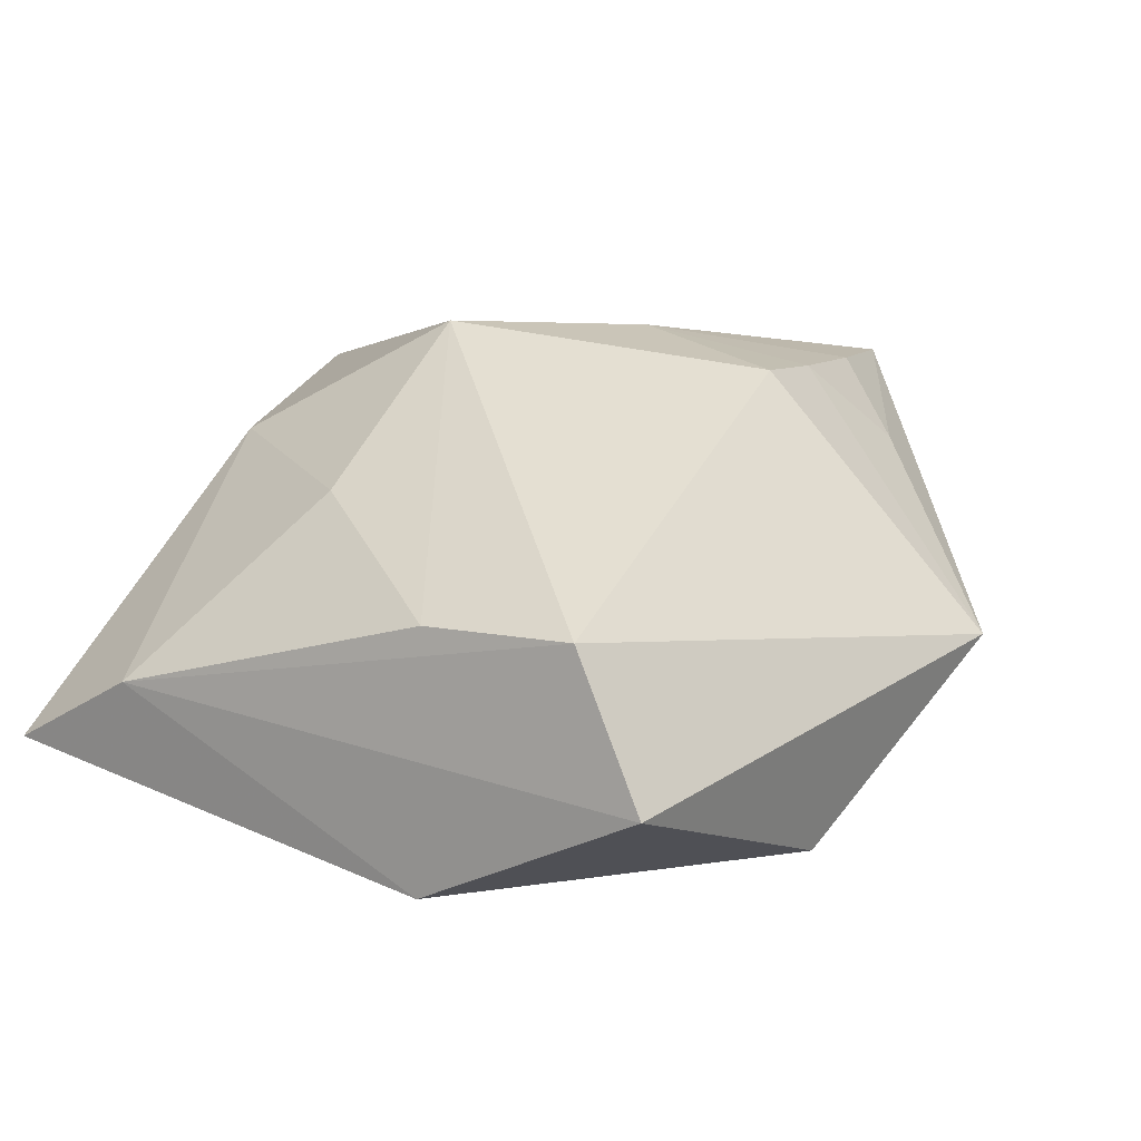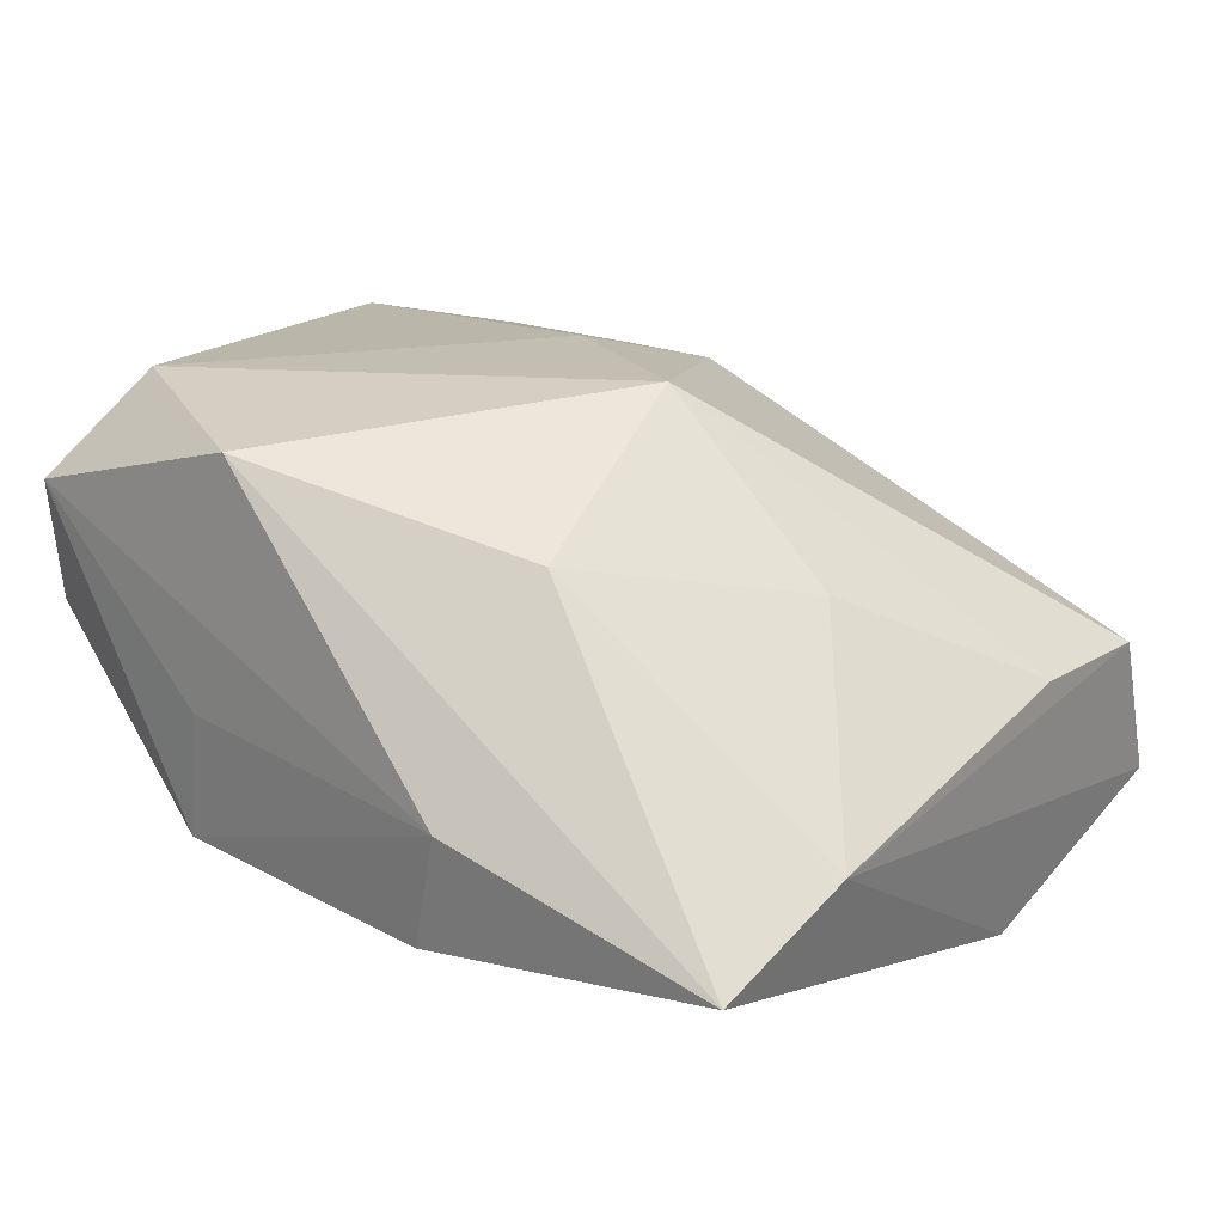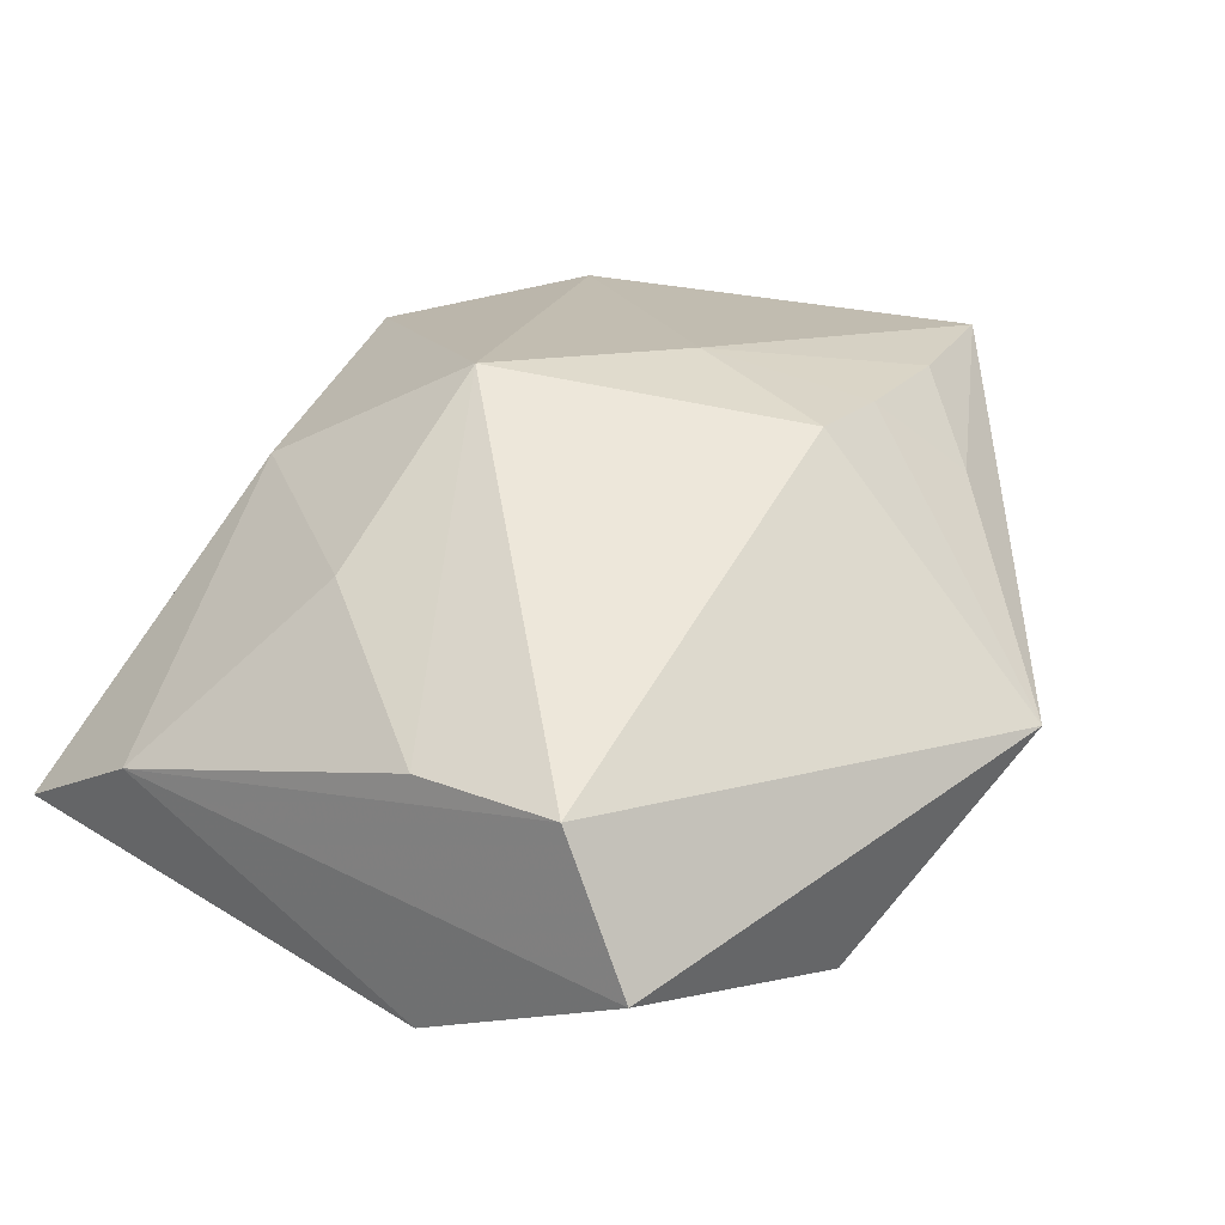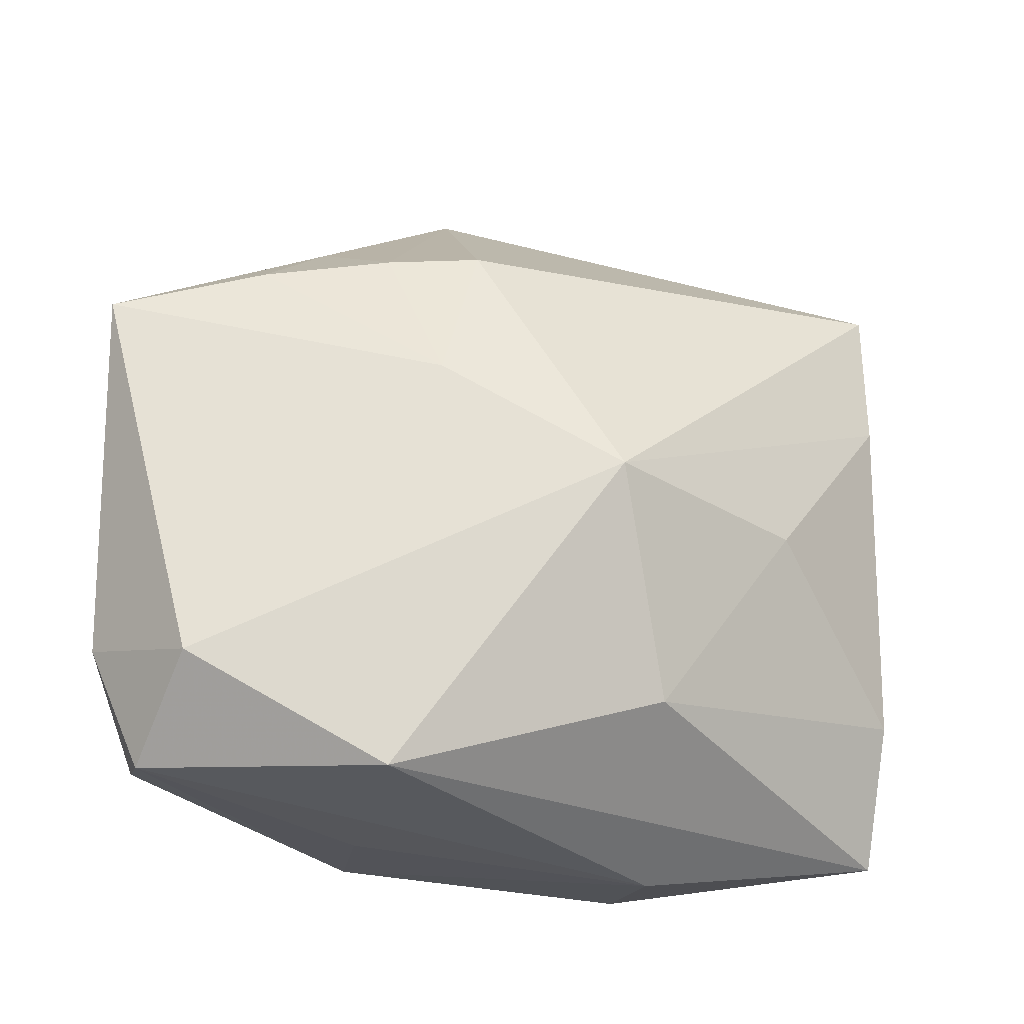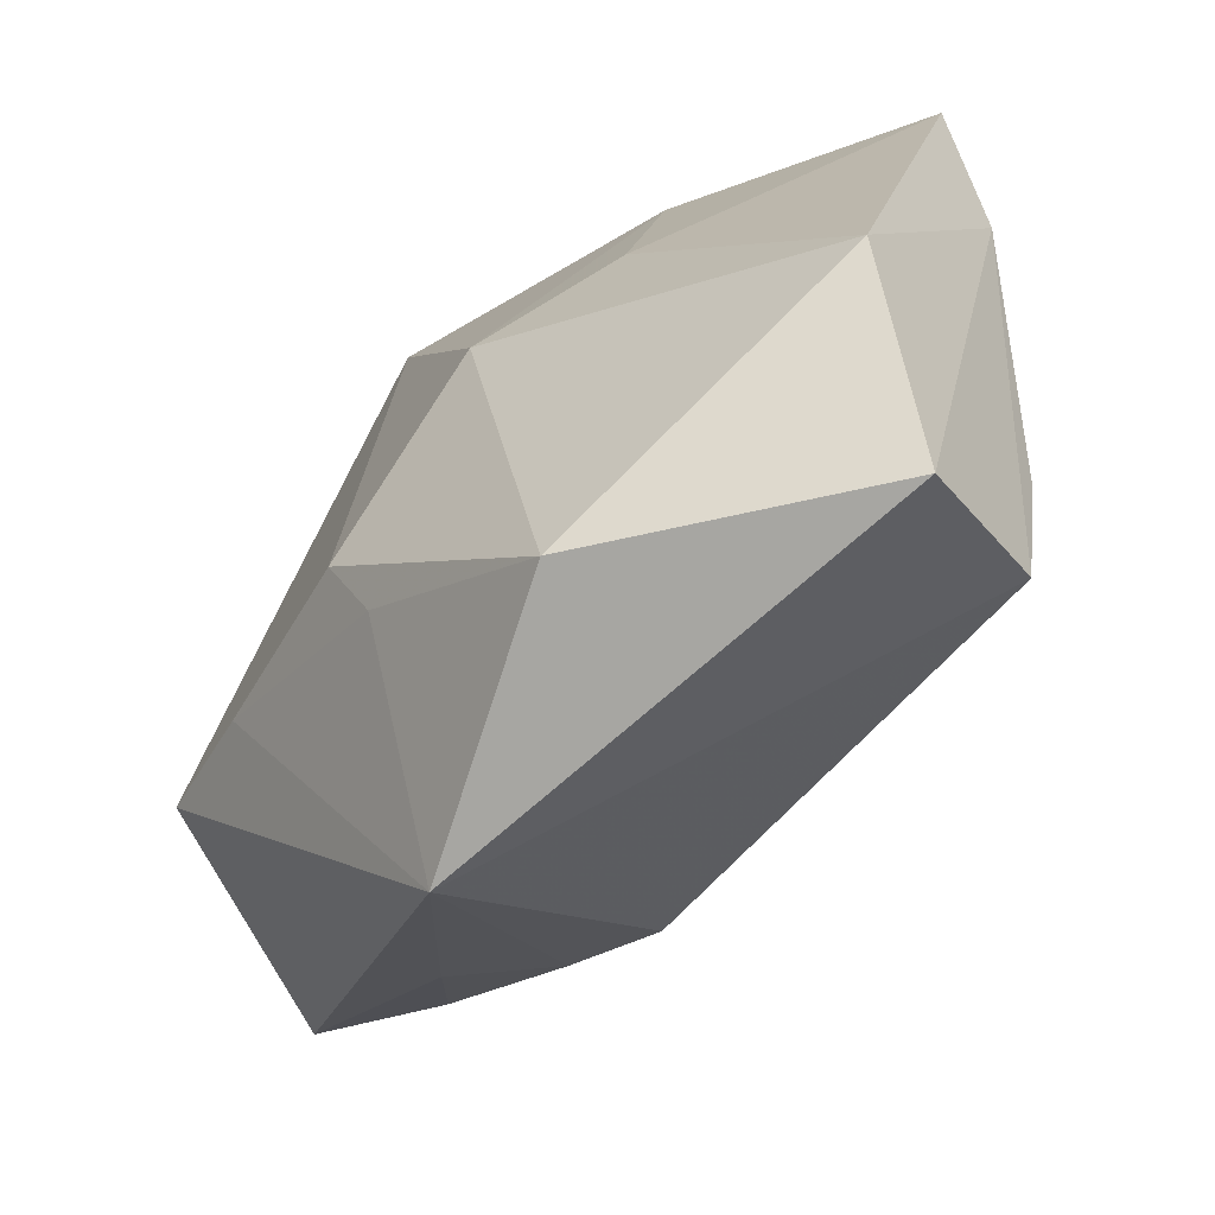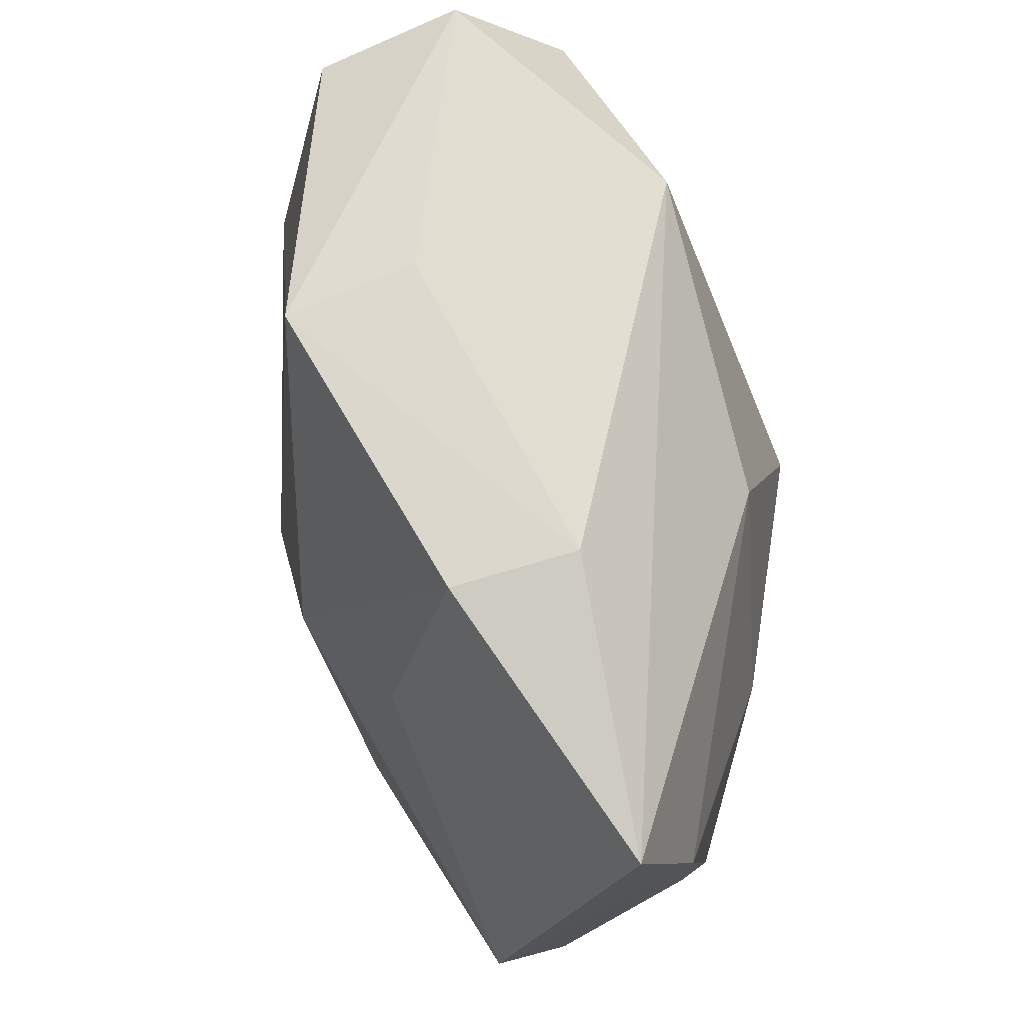
<metadata>
{"format":"obj","ext":"obj","renderer":"f3d","projection":"perspective","resolution":1024,"background":"white","views":[{"elev":5.6,"azim":-51.8,"up":"+Z"},{"elev":18.2,"azim":-135.4,"up":"+Z"},{"elev":18.2,"azim":-46.7,"up":"+Z"},{"elev":63.7,"azim":-173.1,"up":"+Z"},{"elev":-60.3,"azim":-150.4,"up":"+Y"},{"elev":68.9,"azim":-122.2,"up":"+Y"}]}
</metadata>
<code>
v 0.009954 -0.03288 -0.003127
v 0.03309 -0.004992 -0.001604
v -0.009124 0.001388 0.01946
v -0.02992 -0.01405 -0.000161
v -0.01412 0.01733 0.01128
v 0.009234 0.0275 -0.00173
v 0.0108 0.02696 -0.01116
v 0.0218 0.02032 0.01861
v -0.005532 -0.02833 -0.01705
v 0.03032 0.01844 0.01097
v 0.02168 -0.01379 0.01655
v -0.01441 0.0275 -0.003446
v 0.01155 -0.01109 -0.01502
v -0.01116 0.008959 -0.01689
v -0.02723 -0.02974 -0.01151
v -0.02829 -0.01209 -0.01864
v 0.008882 -0.01702 -0.01375
v 0.005631 0.02682 0.01669
v -0.01975 0.0136 -0.01452
v -0.02845 -0.02544 -0.0005516
v 0.0119 -0.01647 0.01605
v 0.00474 -0.01774 0.0158
v -0.03317 0.0109 -0.005656
v 0.02507 0.0275 0.01133
v -0.01182 0.02679 -0.012
v 0.01818 -0.01998 0.01048
v 0.0275 0.02481 0.001498
v 0.03332 -0.009184 0.0171
v -0.02276 0.0006812 0.0076
v -0.0003636 0.002264 -0.01864
v 0.005944 -0.005572 0.01916
v -0.03306 0.02175 -0.01058
v 0.02438 -0.008221 -0.007091
f 1 15 9
f 8 28 10
f 31 8 3
f 28 8 31
f 22 31 3
f 5 29 3
f 10 28 2
f 2 28 1
f 24 8 10
f 20 22 3
f 20 15 1
f 1 22 20
f 28 31 11
f 10 2 27
f 27 2 7
f 27 24 10
f 7 24 27
f 30 7 13
f 7 2 13
f 13 9 30
f 8 24 18
f 3 8 18
f 18 5 3
f 32 5 18
f 29 5 23
f 23 5 32
f 15 20 23
f 25 7 30
f 30 14 25
f 15 23 16
f 16 23 32
f 16 9 15
f 30 9 16
f 16 14 30
f 21 22 1
f 31 22 21
f 21 11 31
f 1 9 17
f 9 13 17
f 29 23 4
f 4 23 20
f 3 29 4
f 4 20 3
f 12 18 24
f 7 25 12
f 32 18 12
f 12 25 32
f 19 16 32
f 14 16 19
f 32 25 19
f 19 25 14
f 26 21 1
f 11 21 26
f 1 28 26
f 28 11 26
f 33 13 2
f 33 17 13
f 33 2 1
f 1 17 33
f 6 24 7
f 7 12 6
f 6 12 24

</code>
